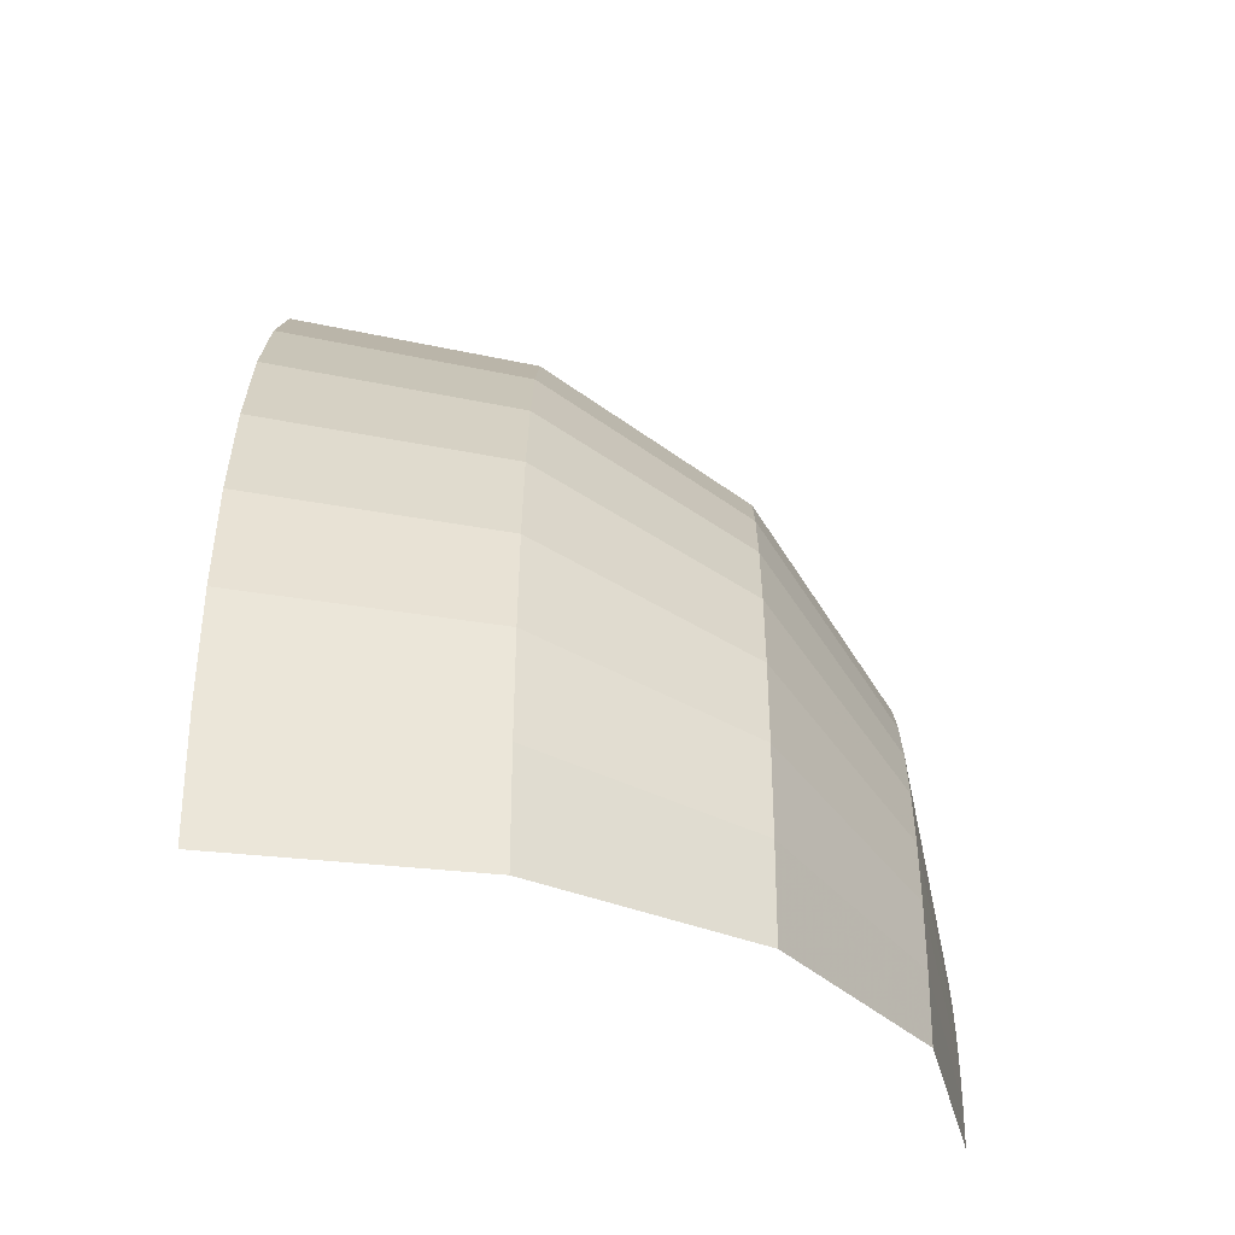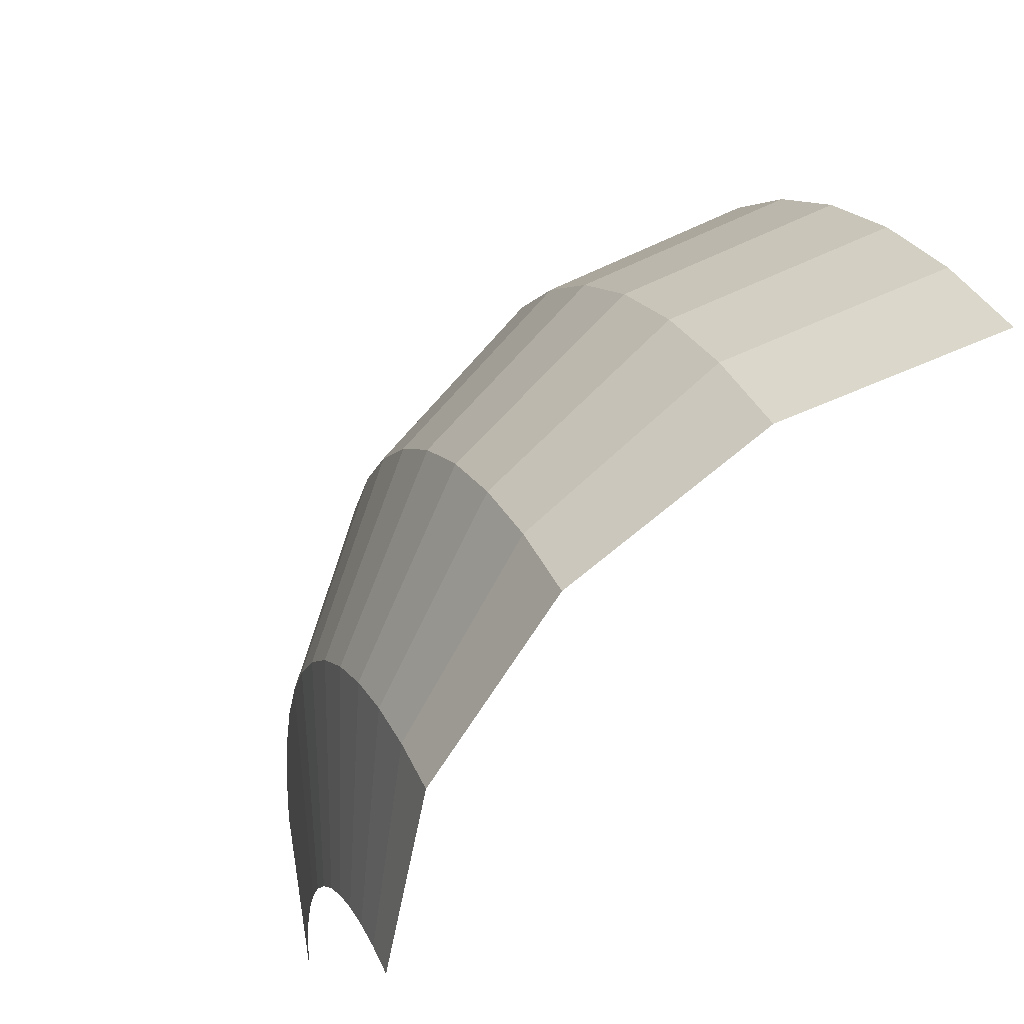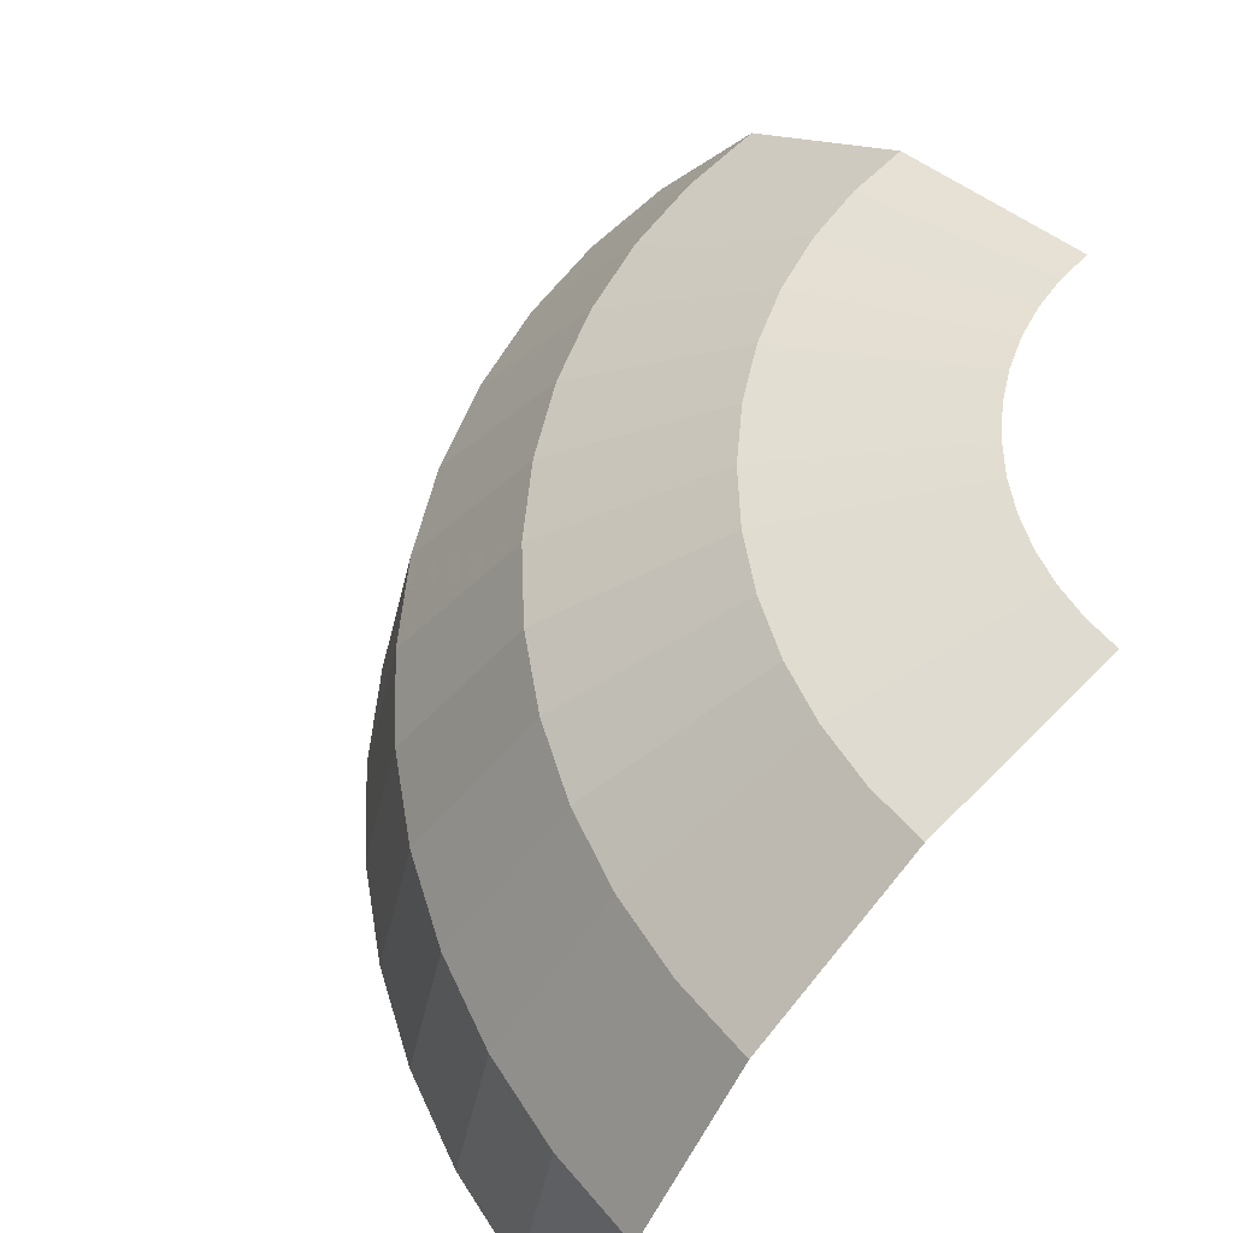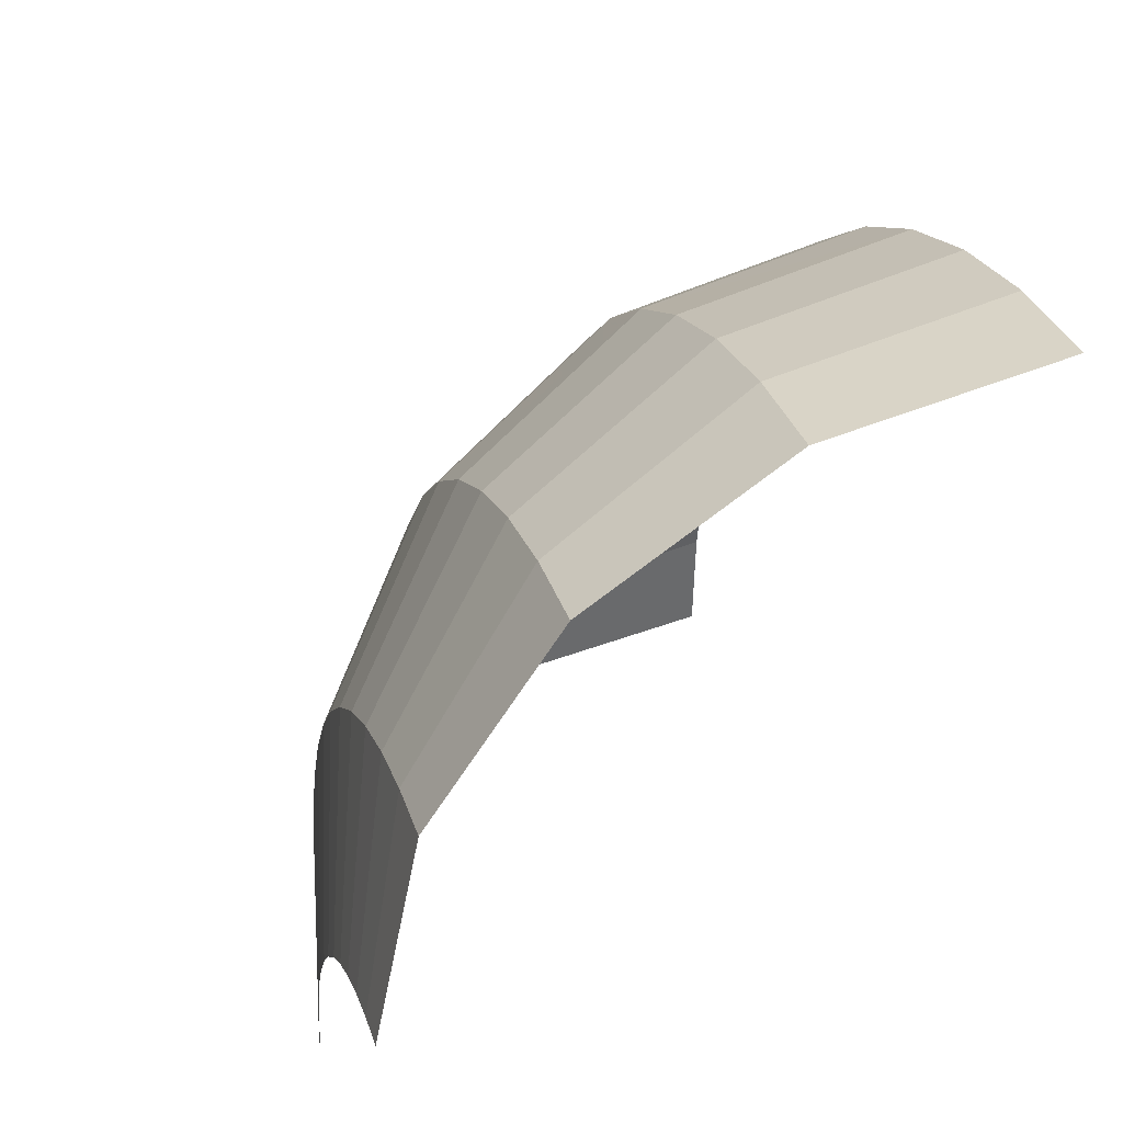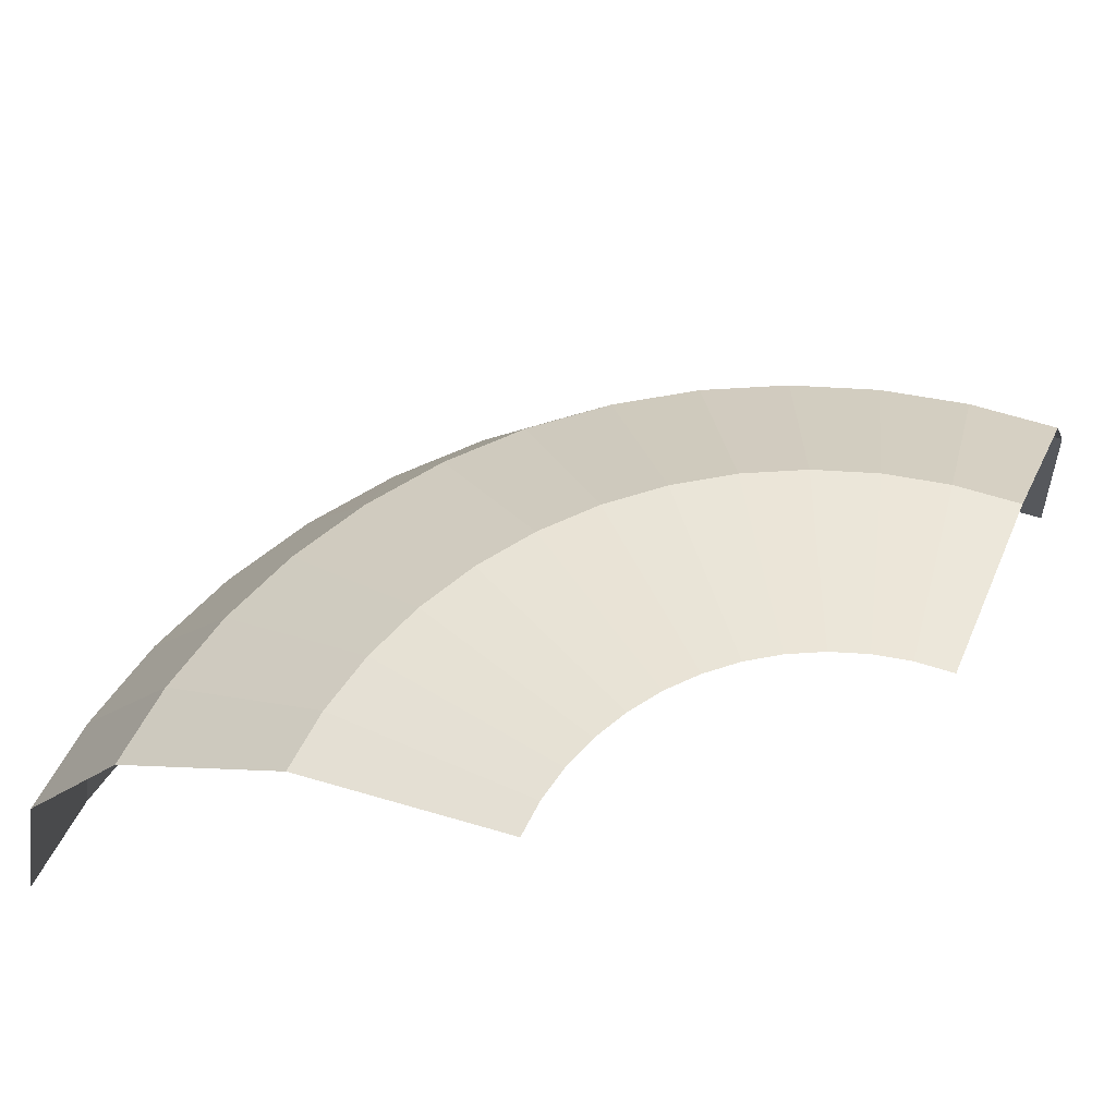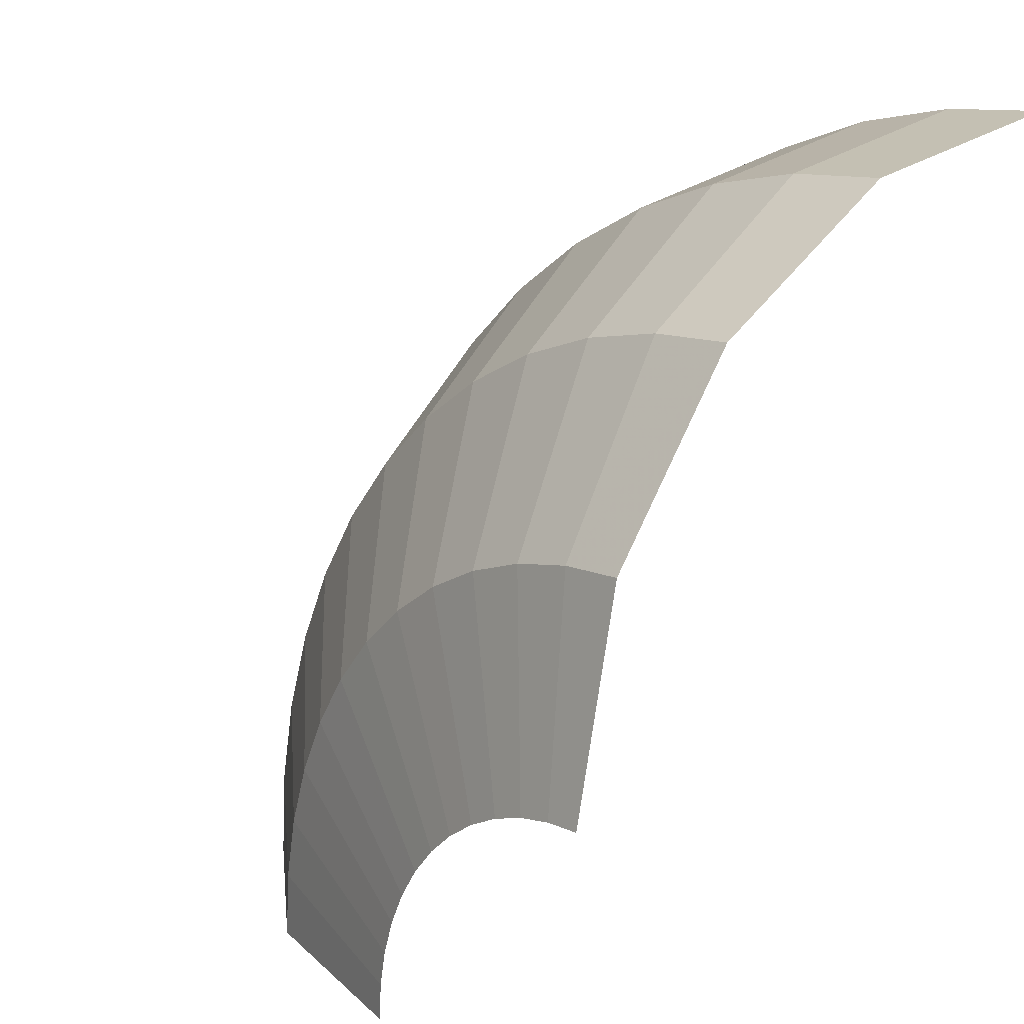
<metadata>
{"format":"obj","ext":"obj","renderer":"f3d","projection":"perspective","resolution":1024,"background":"white","views":[{"elev":-30.5,"azim":90.9,"up":"+Z"},{"elev":37.9,"azim":-110.8,"up":"+Z"},{"elev":57.4,"azim":136.6,"up":"+Y"},{"elev":35.4,"azim":-106.3,"up":"+Z"},{"elev":58.0,"azim":-157.6,"up":"+Y"},{"elev":15.4,"azim":-129.8,"up":"+Z"}]}
</metadata>
<code>
v 0.1424 0.03827 0
v 0.1412 0.03827 0.01859
v 0.1487 0 0.01958
v 0.15 0 0
v 0.1207 0.07071 0
v 0.1197 0.07071 0.01576
v 0.1412 0.03827 0.01859
v 0.1424 0.03827 0
v 0.08827 0.09239 0
v 0.08751 0.09239 0.01152
v 0.1197 0.07071 0.01576
v 0.1207 0.07071 0
v 0.05 0.1 0
v 0.04957 0.1 0.006525
v 0.08751 0.09239 0.01152
v 0.08827 0.09239 0
v 0.1412 0.03827 0.01859
v 0.1375 0.03827 0.03685
v 0.1449 0 0.03882
v 0.1487 0 0.01958
v 0.1197 0.07071 0.01576
v 0.1166 0.07071 0.03124
v 0.1375 0.03827 0.03685
v 0.1412 0.03827 0.01859
v 0.08751 0.09239 0.01152
v 0.08526 0.09239 0.02285
v 0.1166 0.07071 0.03124
v 0.1197 0.07071 0.01576
v 0.04957 0.1 0.006525
v 0.04829 0.1 0.01294
v 0.08526 0.09239 0.02285
v 0.08751 0.09239 0.01152
v 0.1375 0.03827 0.03685
v 0.1316 0.03827 0.05449
v 0.1386 0 0.0574
v 0.1449 0 0.03882
v 0.1166 0.07071 0.03124
v 0.1115 0.07071 0.04619
v 0.1316 0.03827 0.05449
v 0.1375 0.03827 0.03685
v 0.08526 0.09239 0.02285
v 0.08155 0.09239 0.03378
v 0.1115 0.07071 0.04619
v 0.1166 0.07071 0.03124
v 0.04829 0.1 0.01294
v 0.04619 0.1 0.01913
v 0.08155 0.09239 0.03378
v 0.08526 0.09239 0.02285
v 0.1316 0.03827 0.05449
v 0.1233 0.03827 0.07119
v 0.1299 0 0.075
v 0.1386 0 0.0574
v 0.1115 0.07071 0.04619
v 0.1045 0.07071 0.06035
v 0.1233 0.03827 0.07119
v 0.1316 0.03827 0.05449
v 0.08155 0.09239 0.03378
v 0.07644 0.09239 0.04414
v 0.1045 0.07071 0.06035
v 0.1115 0.07071 0.04619
v 0.04619 0.1 0.01913
v 0.0433 0.1 0.025
v 0.07644 0.09239 0.04414
v 0.08155 0.09239 0.03378
v 0.1233 0.03827 0.07119
v 0.113 0.03827 0.08668
v 0.119 0 0.09131
v 0.1299 0 0.075
v 0.1045 0.07071 0.06035
v 0.09577 0.07071 0.07348
v 0.113 0.03827 0.08668
v 0.1233 0.03827 0.07119
v 0.07644 0.09239 0.04414
v 0.07003 0.09239 0.05373
v 0.09577 0.07071 0.07348
v 0.1045 0.07071 0.06035
v 0.0433 0.1 0.025
v 0.03967 0.1 0.03044
v 0.07003 0.09239 0.05373
v 0.07644 0.09239 0.04414
v 0.113 0.03827 0.08668
v 0.1007 0.03827 0.1007
v 0.1061 0 0.1061
v 0.119 0 0.09131
v 0.09577 0.07071 0.07348
v 0.08536 0.07071 0.08536
v 0.1007 0.03827 0.1007
v 0.113 0.03827 0.08668
v 0.07003 0.09239 0.05373
v 0.06241 0.09239 0.06241
v 0.08536 0.07071 0.08536
v 0.09577 0.07071 0.07348
v 0.03967 0.1 0.03044
v 0.03535 0.1 0.03535
v 0.06241 0.09239 0.06241
v 0.07003 0.09239 0.05373
v 0.1007 0.03827 0.1007
v 0.08668 0.03827 0.113
v 0.09131 0 0.119
v 0.1061 0 0.1061
v 0.08536 0.07071 0.08536
v 0.07348 0.07071 0.09577
v 0.08668 0.03827 0.113
v 0.1007 0.03827 0.1007
v 0.06241 0.09239 0.06241
v 0.05373 0.09239 0.07003
v 0.07348 0.07071 0.09577
v 0.08536 0.07071 0.08536
v 0.03535 0.1 0.03535
v 0.03044 0.1 0.03967
v 0.05373 0.09239 0.07003
v 0.06241 0.09239 0.06241
v 0.08668 0.03827 0.113
v 0.07119 0.03827 0.1233
v 0.075 0 0.1299
v 0.09131 0 0.119
v 0.07348 0.07071 0.09577
v 0.06035 0.07071 0.1045
v 0.07119 0.03827 0.1233
v 0.08668 0.03827 0.113
v 0.05373 0.09239 0.07003
v 0.04414 0.09239 0.07644
v 0.06035 0.07071 0.1045
v 0.07348 0.07071 0.09577
v 0.03044 0.1 0.03967
v 0.025 0.1 0.0433
v 0.04414 0.09239 0.07644
v 0.05373 0.09239 0.07003
v 0.07119 0.03827 0.1233
v 0.05449 0.03827 0.1316
v 0.0574 0 0.1386
v 0.075 0 0.1299
v 0.06035 0.07071 0.1045
v 0.04619 0.07071 0.1115
v 0.05449 0.03827 0.1316
v 0.07119 0.03827 0.1233
v 0.04414 0.09239 0.07644
v 0.03378 0.09239 0.08155
v 0.04619 0.07071 0.1115
v 0.06035 0.07071 0.1045
v 0.025 0.1 0.0433
v 0.01913 0.1 0.04619
v 0.03378 0.09239 0.08155
v 0.04414 0.09239 0.07644
v 0.05449 0.03827 0.1316
v 0.03685 0.03827 0.1375
v 0.03882 0 0.1449
v 0.0574 0 0.1386
v 0.04619 0.07071 0.1115
v 0.03124 0.07071 0.1166
v 0.03685 0.03827 0.1375
v 0.05449 0.03827 0.1316
v 0.03378 0.09239 0.08155
v 0.02285 0.09239 0.08526
v 0.03124 0.07071 0.1166
v 0.04619 0.07071 0.1115
v 0.01913 0.1 0.04619
v 0.01294 0.1 0.04829
v 0.02285 0.09239 0.08526
v 0.03378 0.09239 0.08155
v 0.03685 0.03827 0.1375
v 0.01859 0.03827 0.1412
v 0.01958 0 0.1487
v 0.03882 0 0.1449
v 0.03124 0.07071 0.1166
v 0.01576 0.07071 0.1197
v 0.01859 0.03827 0.1412
v 0.03685 0.03827 0.1375
v 0.02285 0.09239 0.08526
v 0.01152 0.09239 0.08751
v 0.01576 0.07071 0.1197
v 0.03124 0.07071 0.1166
v 0.01294 0.1 0.04829
v 0.006525 0.1 0.04957
v 0.01152 0.09239 0.08751
v 0.02285 0.09239 0.08526
v 0.01859 0.03827 0.1412
v 0 0.03827 0.1424
v 0 0 0.15
v 0.01958 0 0.1487
v 0.01576 0.07071 0.1197
v 0 0.07071 0.1207
v 0 0.03827 0.1424
v 0.01859 0.03827 0.1412
v 0.01152 0.09239 0.08751
v 0 0.09239 0.08827
v 0 0.07071 0.1207
v 0.01576 0.07071 0.1197
v 0.006525 0.1 0.04957
v 0 0.1 0.05
v 0 0.09239 0.08827
v 0.01152 0.09239 0.08751
g mesh3410
f 1 2 3
f 3 4 1
f 5 6 7
f 7 8 5
f 9 10 11
f 11 12 9
f 13 14 15
f 15 16 13
f 17 18 19
f 19 20 17
f 21 22 23
f 23 24 21
f 25 26 27
f 27 28 25
f 29 30 31
f 31 32 29
f 33 34 35
f 35 36 33
f 37 38 39
f 39 40 37
f 41 42 43
f 43 44 41
f 45 46 47
f 47 48 45
f 49 50 51
f 51 52 49
f 53 54 55
f 55 56 53
f 57 58 59
f 59 60 57
f 61 62 63
f 63 64 61
f 65 66 67
f 67 68 65
f 69 70 71
f 71 72 69
f 73 74 75
f 75 76 73
f 77 78 79
f 79 80 77
f 81 82 83
f 83 84 81
f 85 86 87
f 87 88 85
f 89 90 91
f 91 92 89
f 93 94 95
f 95 96 93
f 97 98 99
f 99 100 97
f 101 102 103
f 103 104 101
f 105 106 107
f 107 108 105
f 109 110 111
f 111 112 109
f 113 114 115
f 115 116 113
f 117 118 119
f 119 120 117
f 121 122 123
f 123 124 121
f 125 126 127
f 127 128 125
f 129 130 131
f 131 132 129
f 133 134 135
f 135 136 133
f 137 138 139
f 139 140 137
f 141 142 143
f 143 144 141
f 145 146 147
f 147 148 145
f 149 150 151
f 151 152 149
f 153 154 155
f 155 156 153
f 157 158 159
f 159 160 157
f 161 162 163
f 163 164 161
f 165 166 167
f 167 168 165
f 169 170 171
f 171 172 169
f 173 174 175
f 175 176 173
f 177 178 179
f 179 180 177
f 181 182 183
f 183 184 181
f 185 186 187
f 187 188 185
f 189 190 191
f 191 192 189

</code>
